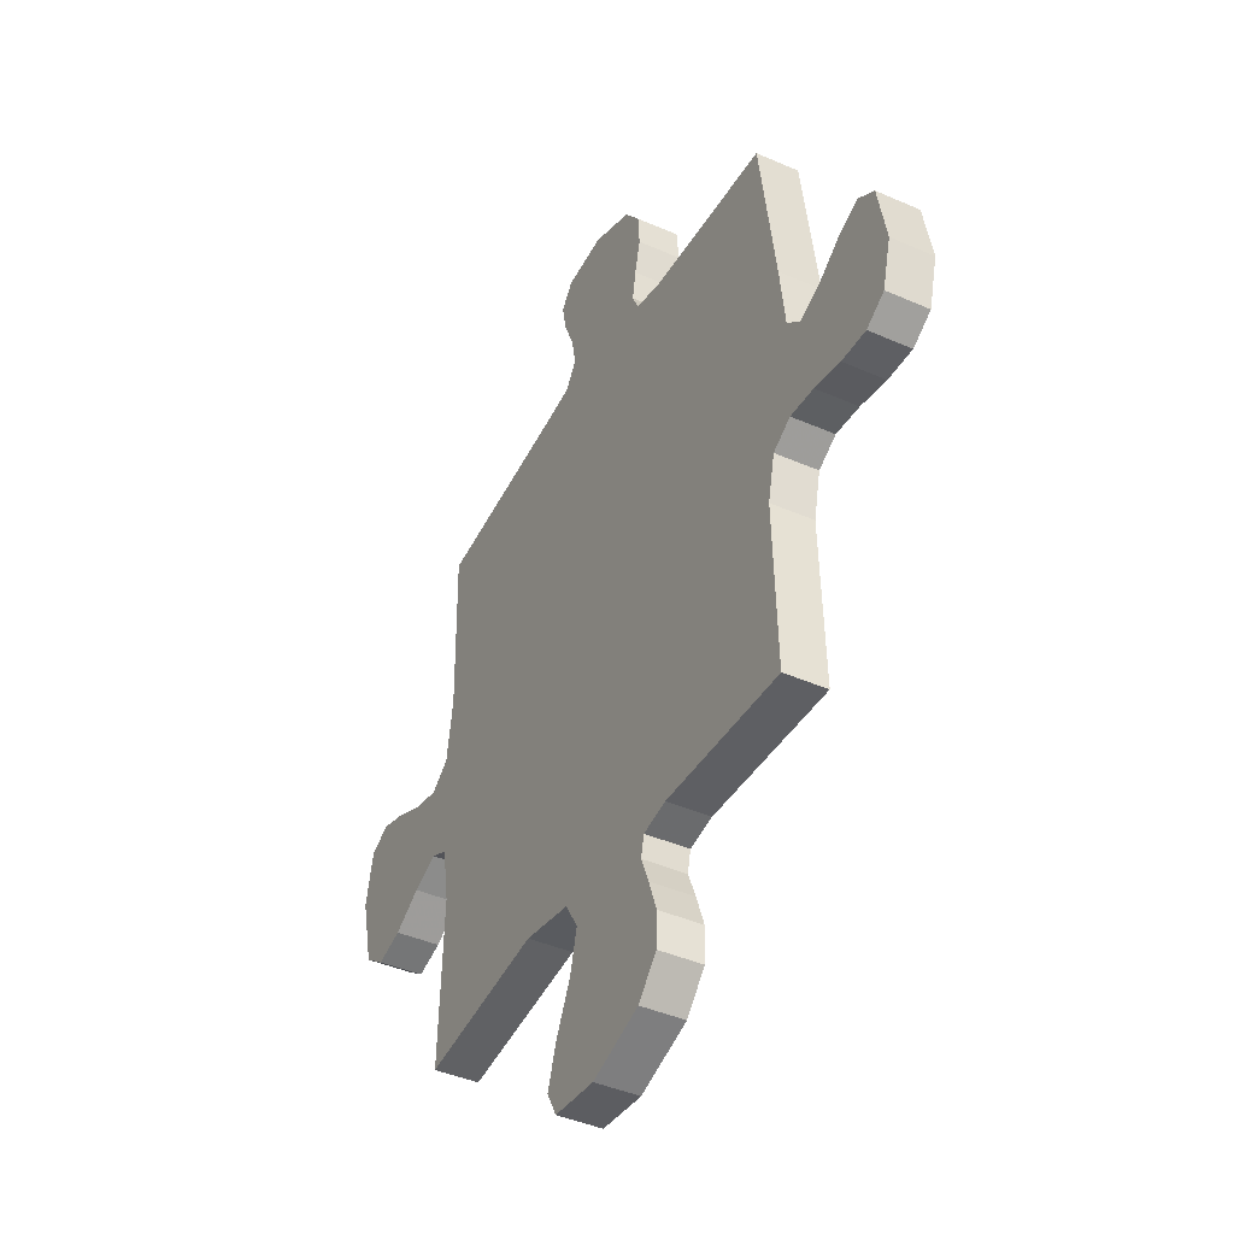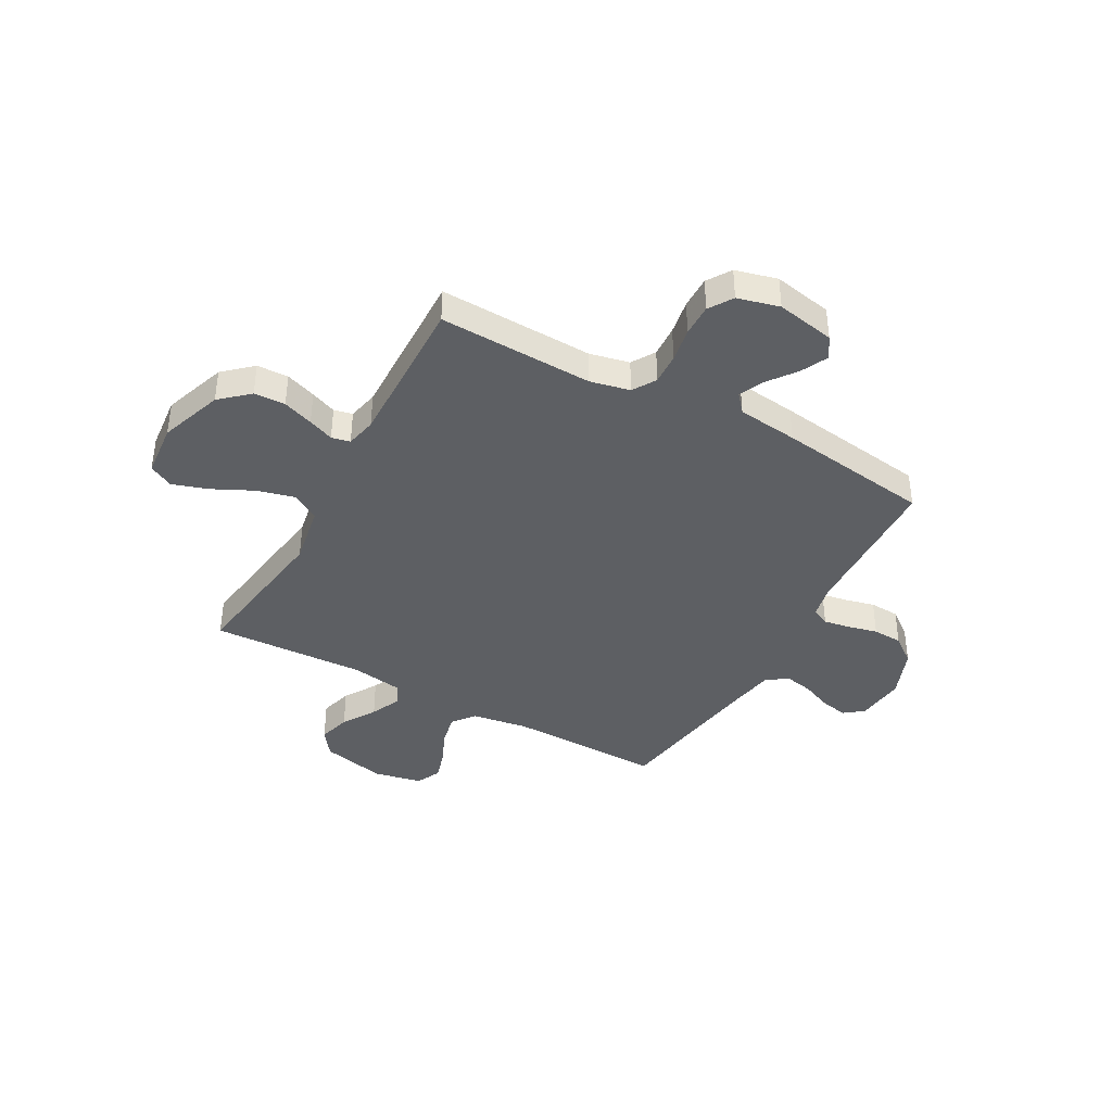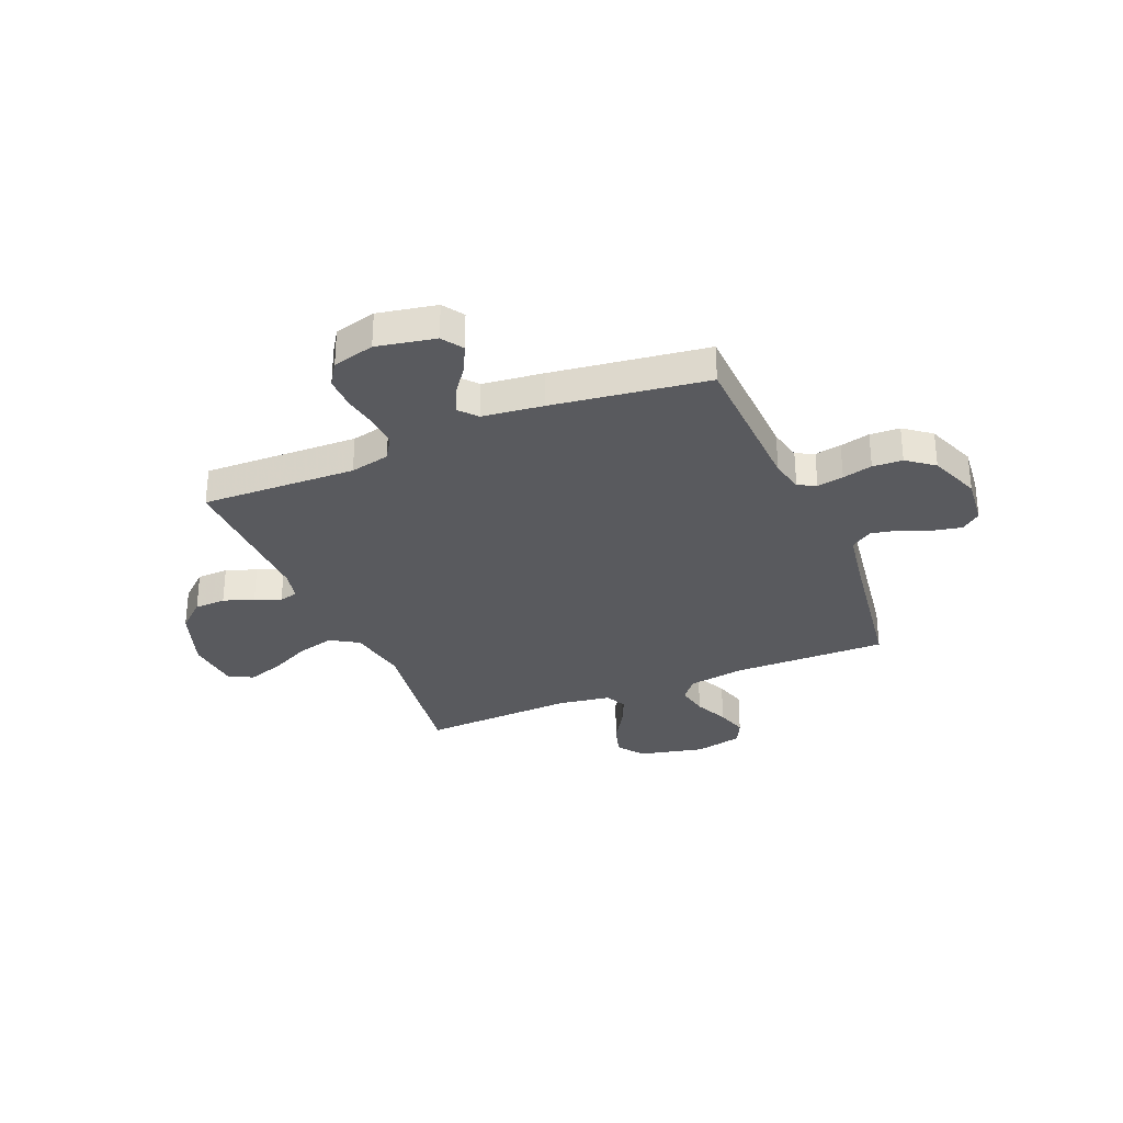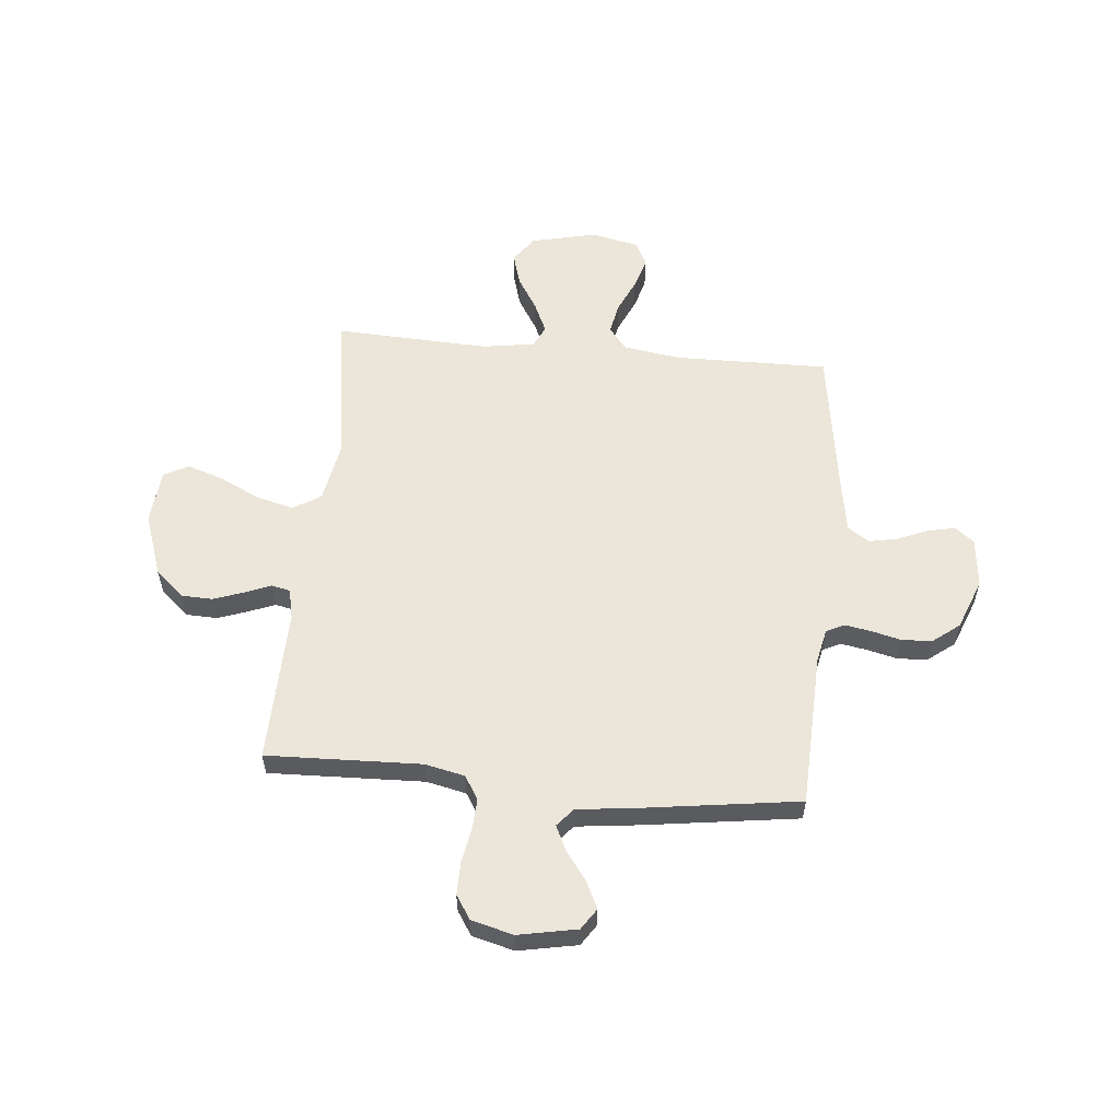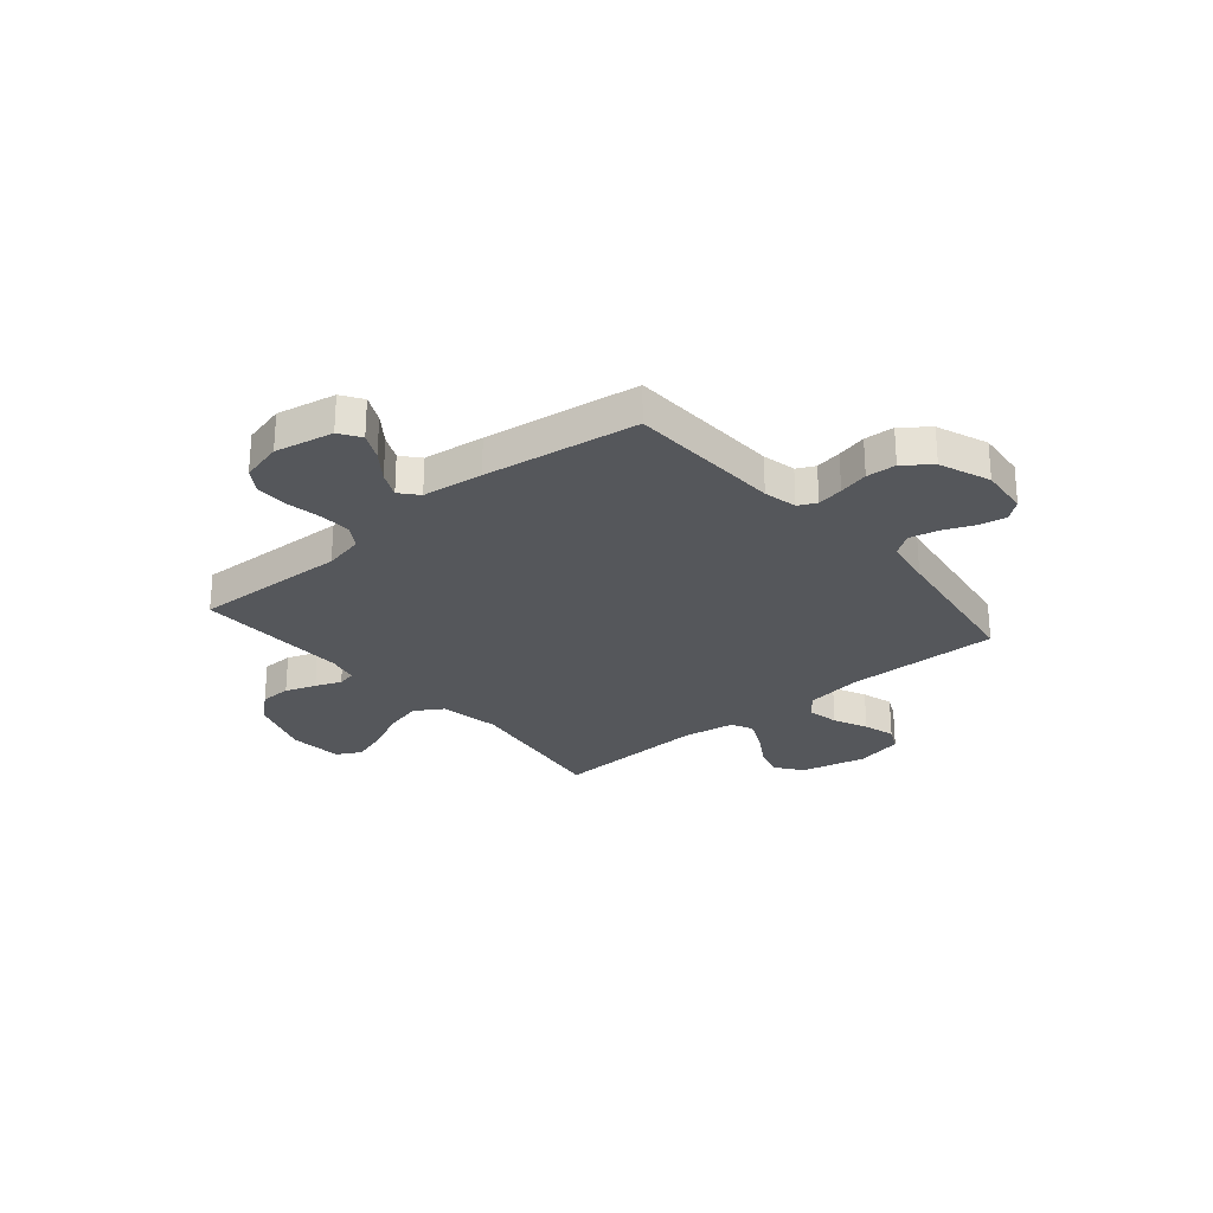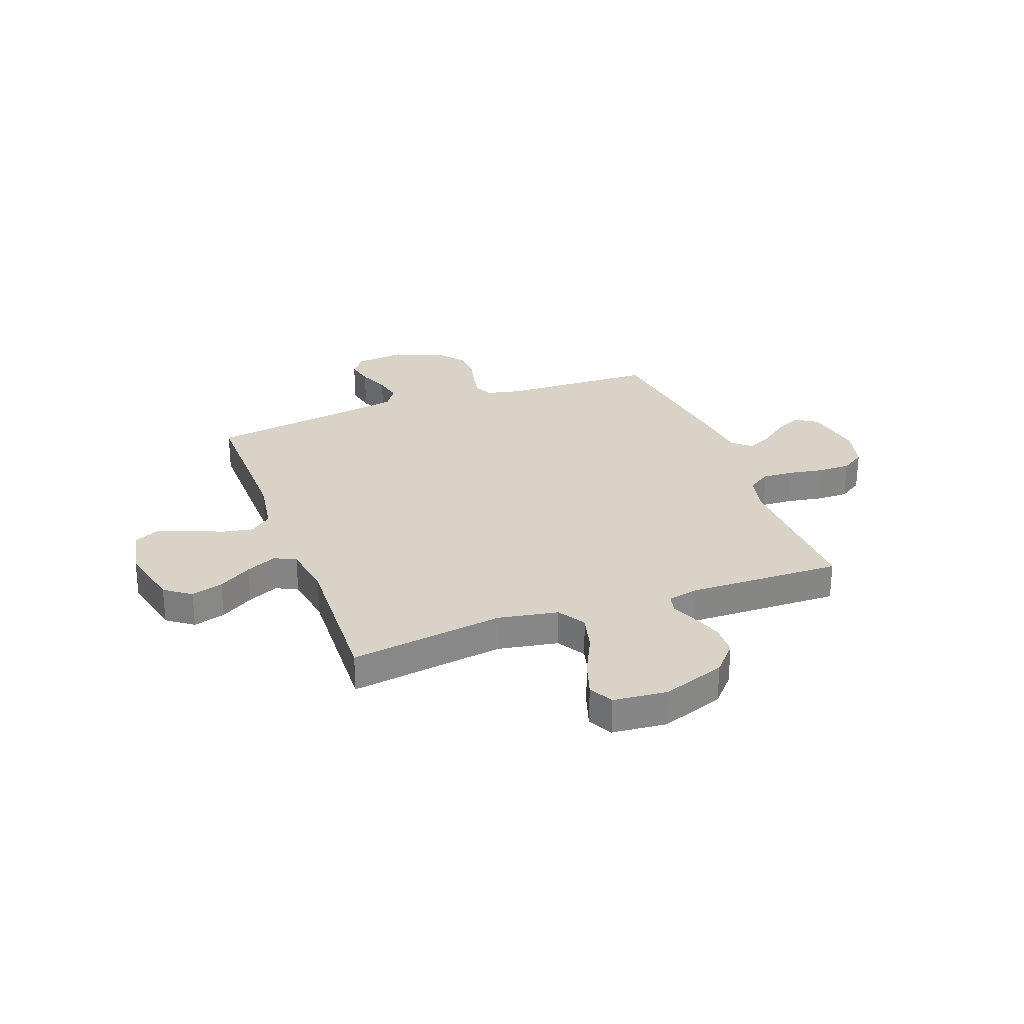
<metadata>
{"format":"obj","ext":"obj","renderer":"f3d","projection":"perspective","resolution":1024,"background":"white","views":[{"elev":-41.9,"azim":-117.9,"up":"+Z"},{"elev":-39.9,"azim":-118.9,"up":"+Y"},{"elev":-31.3,"azim":-67.3,"up":"+Y"},{"elev":57.1,"azim":-84.6,"up":"+Y"},{"elev":-26.6,"azim":-49.8,"up":"+Y"},{"elev":27.9,"azim":159.7,"up":"+Y"}]}
</metadata>
<code>
v 0.5 0.07 -0.5
v 0.2 0.07 -0.457
v 0.083 0.07 -0.478
v 0.05 0.07 -0.532
v 0.069 0.07 -0.605
v 0.107 0.07 -0.683
v 0.13 0.07 -0.753
v 0.105 0.07 -0.8
v 0 0.07 -0.81
v -0.123 0.07 -0.767
v -0.172 0.07 -0.712
v -0.174 0.07 -0.651
v -0.153 0.07 -0.592
v -0.133 0.07 -0.542
v -0.141 0.07 -0.506
v -0.2 0.07 -0.493
v -0.5 0.07 -0.5
v -0.49 0.07 -0.2
v -0.507 0.07 -0.123
v -0.552 0.07 -0.095
v -0.613 0.07 -0.098
v -0.68 0.07 -0.11
v -0.743 0.07 -0.111
v -0.789 0.07 -0.081
v -0.81 0.07 0
v -0.788 0.07 0.114
v -0.747 0.07 0.141
v -0.695 0.07 0.116
v -0.64 0.07 0.075
v -0.591 0.07 0.052
v -0.556 0.07 0.082
v -0.542 0.07 0.2
v -0.5 0.07 0.5
v -0.2 0.07 0.511
v -0.135 0.07 0.525
v -0.118 0.07 0.56
v -0.127 0.07 0.611
v -0.141 0.07 0.669
v -0.138 0.07 0.727
v -0.098 0.07 0.779
v 0 0.07 0.817
v 0.096 0.07 0.807
v 0.125 0.07 0.77
v 0.114 0.07 0.716
v 0.089 0.07 0.657
v 0.078 0.07 0.602
v 0.106 0.07 0.561
v 0.2 0.07 0.545
v 0.5 0.07 0.5
v 0.496 0.07 0.2
v 0.513 0.07 0.09
v 0.556 0.07 0.056
v 0.617 0.07 0.068
v 0.683 0.07 0.098
v 0.744 0.07 0.116
v 0.791 0.07 0.093
v 0.811 0.07 0
v 0.782 0.07 -0.127
v 0.731 0.07 -0.164
v 0.669 0.07 -0.146
v 0.604 0.07 -0.106
v 0.545 0.07 -0.079
v 0.503 0.07 -0.099
v 0.487 0.07 -0.2
v 0.5 0 -0.5
v 0.2 0 -0.457
v 0.083 0 -0.478
v 0.05 0 -0.532
v 0.069 0 -0.605
v 0.107 0 -0.683
v 0.13 0 -0.753
v 0.105 0 -0.8
v 0 0 -0.81
v -0.123 0 -0.767
v -0.172 0 -0.712
v -0.174 0 -0.651
v -0.153 0 -0.592
v -0.133 0 -0.542
v -0.141 0 -0.506
v -0.2 0 -0.493
v -0.5 0 -0.5
v -0.49 0 -0.2
v -0.507 0 -0.123
v -0.552 0 -0.095
v -0.613 0 -0.098
v -0.68 0 -0.11
v -0.743 0 -0.111
v -0.789 0 -0.081
v -0.81 0 0
v -0.788 0 0.114
v -0.747 0 0.141
v -0.695 0 0.116
v -0.64 0 0.075
v -0.591 0 0.052
v -0.556 0 0.082
v -0.542 0 0.2
v -0.5 0 0.5
v -0.2 0 0.511
v -0.135 0 0.525
v -0.118 0 0.56
v -0.127 0 0.611
v -0.141 0 0.669
v -0.138 0 0.727
v -0.098 0 0.779
v 0 0 0.817
v 0.096 0 0.807
v 0.125 0 0.77
v 0.114 0 0.716
v 0.089 0 0.657
v 0.078 0 0.602
v 0.106 0 0.561
v 0.2 0 0.545
v 0.5 0 0.5
v 0.496 0 0.2
v 0.513 0 0.09
v 0.556 0 0.056
v 0.617 0 0.068
v 0.683 0 0.098
v 0.744 0 0.116
v 0.791 0 0.093
v 0.811 0 0
v 0.782 0 -0.127
v 0.731 0 -0.164
v 0.669 0 -0.146
v 0.604 0 -0.106
v 0.545 0 -0.079
v 0.503 0 -0.099
v 0.487 0 -0.2
f 59 60 61
f 58 59 61
f 57 58 61
f 56 57 61
f 55 56 61
f 54 55 61
f 53 54 61
f 52 53 61 62
f 51 52 62 63
f 48 49 50
f 51 63 64
f 50 51 64
f 48 50 64
f 47 48 64
f 43 44 45
f 42 43 45
f 41 42 45
f 40 41 45
f 39 40 45
f 38 39 45
f 37 38 45
f 36 37 45 46
f 64 1 2
f 47 64 2
f 46 47 2
f 36 46 2
f 35 36 2
f 31 32 33 34
f 27 28 29
f 26 27 29
f 25 26 29
f 24 25 29
f 23 24 29
f 22 23 29
f 21 22 29
f 20 21 29 30
f 19 20 30 31
f 16 17 18
f 15 16 18 19
f 12 13 14
f 11 12 14
f 10 11 14
f 9 10 14
f 8 9 14
f 7 8 14
f 6 7 14
f 5 6 14
f 4 5 14 15
f 31 34 35
f 19 31 35
f 15 19 35
f 4 15 35
f 3 4 35
f 2 3 35
f 125 124 123
f 125 123 122
f 125 122 121
f 125 121 120
f 125 120 119
f 125 119 118
f 125 118 117
f 126 125 117 116
f 127 126 116 115
f 114 113 112
f 128 127 115
f 128 115 114
f 128 114 112
f 128 112 111
f 109 108 107
f 109 107 106
f 109 106 105
f 109 105 104
f 109 104 103
f 109 103 102
f 109 102 101
f 110 109 101 100
f 66 65 128
f 66 128 111
f 66 111 110
f 66 110 100
f 66 100 99
f 98 97 96 95
f 93 92 91
f 93 91 90
f 93 90 89
f 93 89 88
f 93 88 87
f 93 87 86
f 93 86 85
f 94 93 85 84
f 95 94 84 83
f 82 81 80
f 83 82 80 79
f 78 77 76
f 78 76 75
f 78 75 74
f 78 74 73
f 78 73 72
f 78 72 71
f 78 71 70
f 78 70 69
f 79 78 69 68
f 99 98 95
f 99 95 83
f 99 83 79
f 99 79 68
f 99 68 67
f 99 67 66
f 1 65 66 2
f 2 66 67 3
f 3 67 68 4
f 4 68 69 5
f 5 69 70 6
f 6 70 71 7
f 7 71 72 8
f 8 72 73 9
f 9 73 74 10
f 10 74 75 11
f 11 75 76 12
f 12 76 77 13
f 13 77 78 14
f 14 78 79 15
f 15 79 80 16
f 16 80 81 17
f 17 81 82 18
f 18 82 83 19
f 19 83 84 20
f 20 84 85 21
f 21 85 86 22
f 22 86 87 23
f 23 87 88 24
f 24 88 89 25
f 25 89 90 26
f 26 90 91 27
f 27 91 92 28
f 28 92 93 29
f 29 93 94 30
f 30 94 95 31
f 31 95 96 32
f 32 96 97 33
f 33 97 98 34
f 34 98 99 35
f 35 99 100 36
f 36 100 101 37
f 37 101 102 38
f 38 102 103 39
f 39 103 104 40
f 40 104 105 41
f 41 105 106 42
f 42 106 107 43
f 43 107 108 44
f 44 108 109 45
f 45 109 110 46
f 46 110 111 47
f 47 111 112 48
f 48 112 113 49
f 49 113 114 50
f 50 114 115 51
f 51 115 116 52
f 52 116 117 53
f 53 117 118 54
f 54 118 119 55
f 55 119 120 56
f 56 120 121 57
f 57 121 122 58
f 58 122 123 59
f 59 123 124 60
f 60 124 125 61
f 61 125 126 62
f 62 126 127 63
f 63 127 128 64
f 64 128 65 1

</code>
